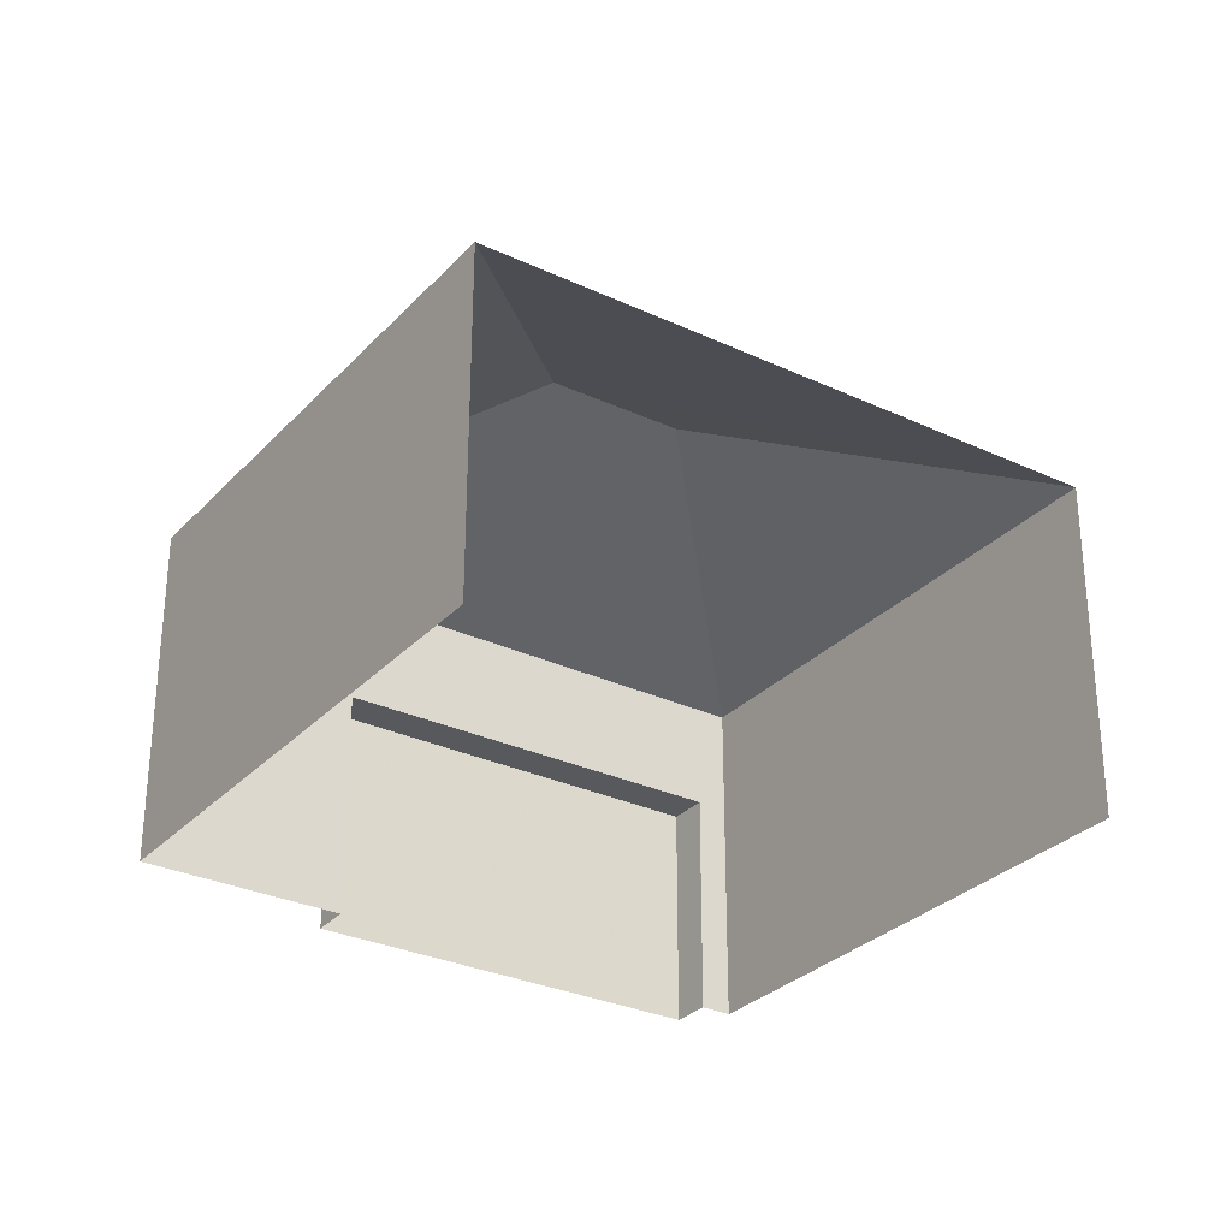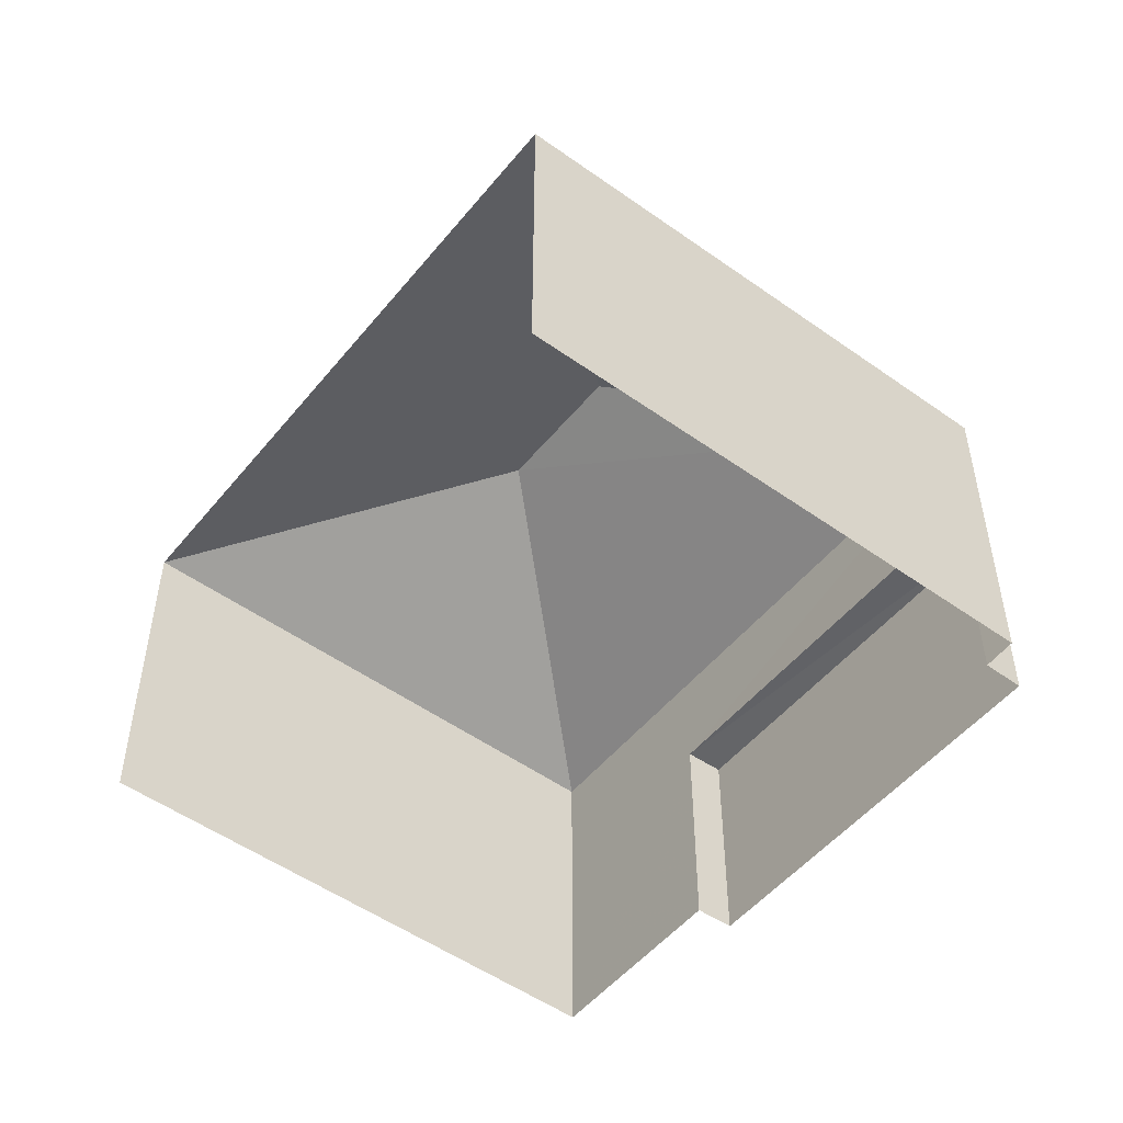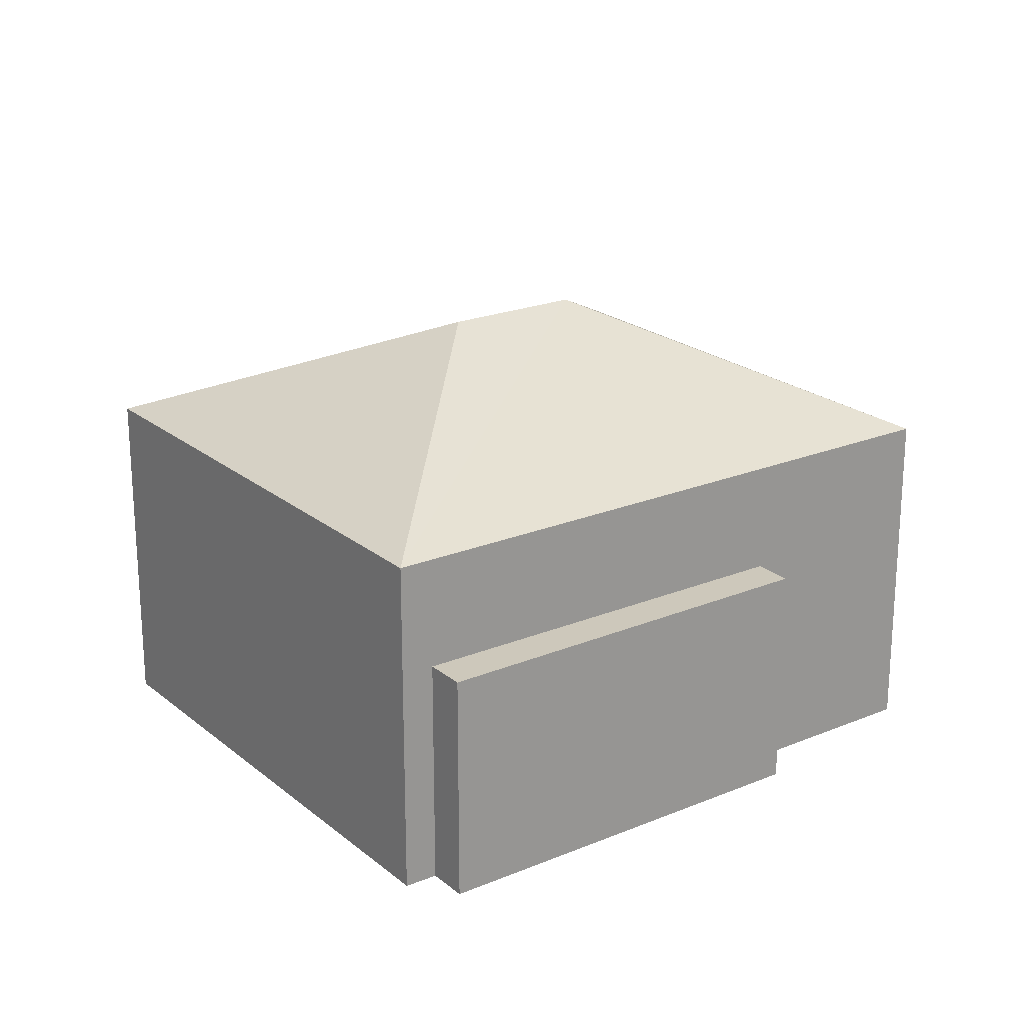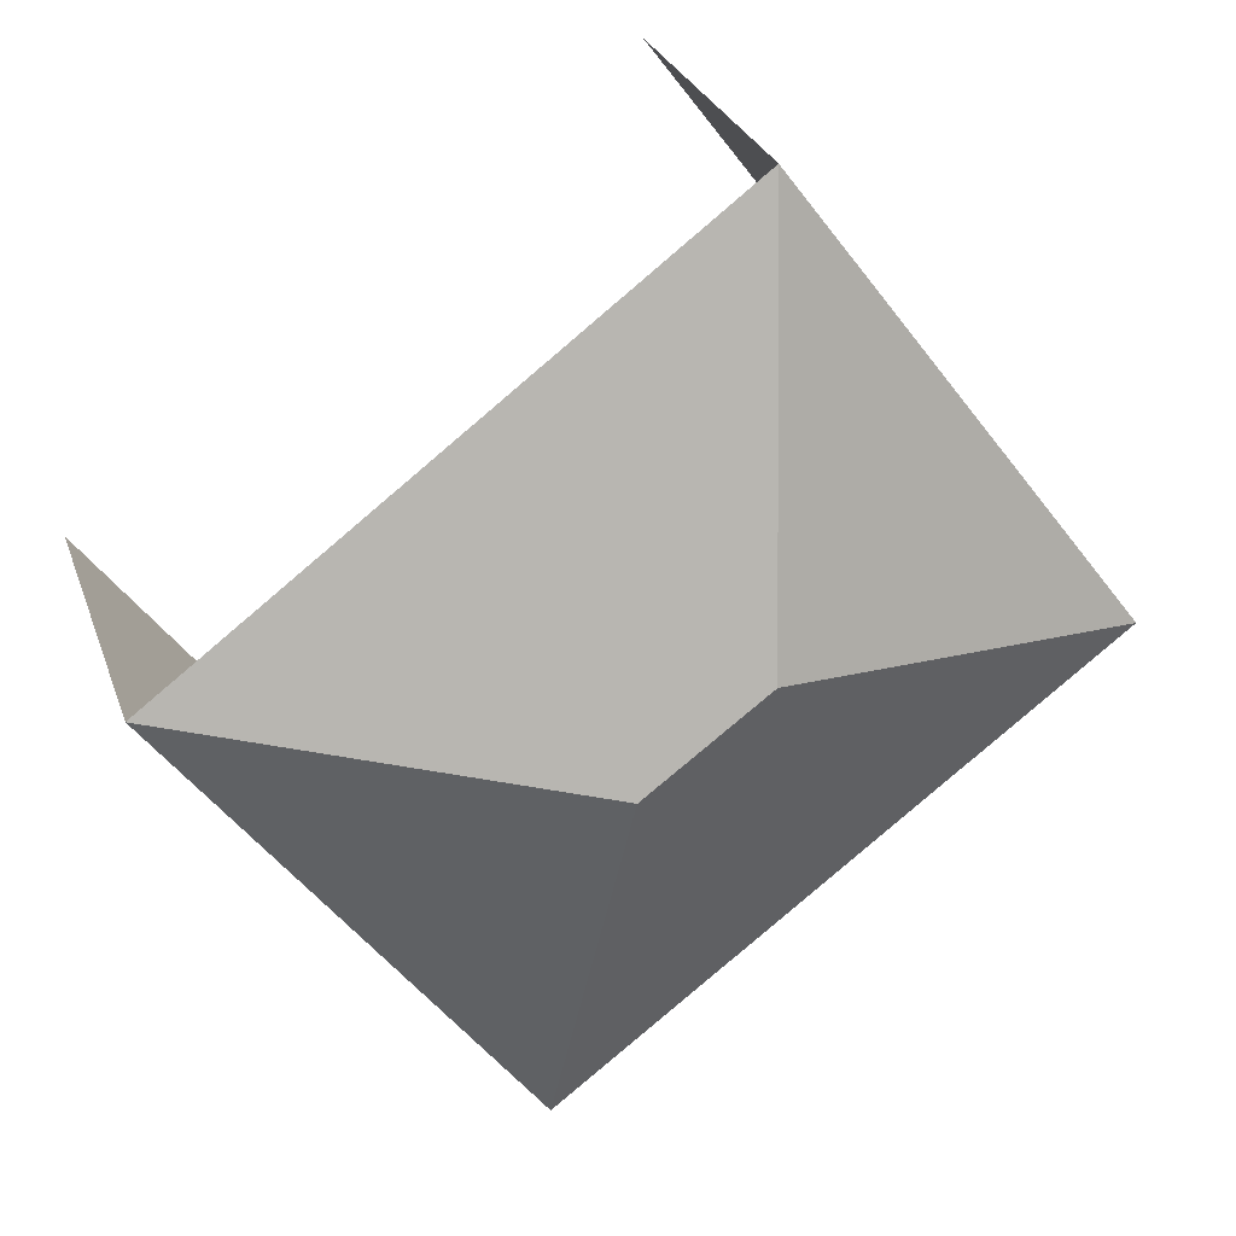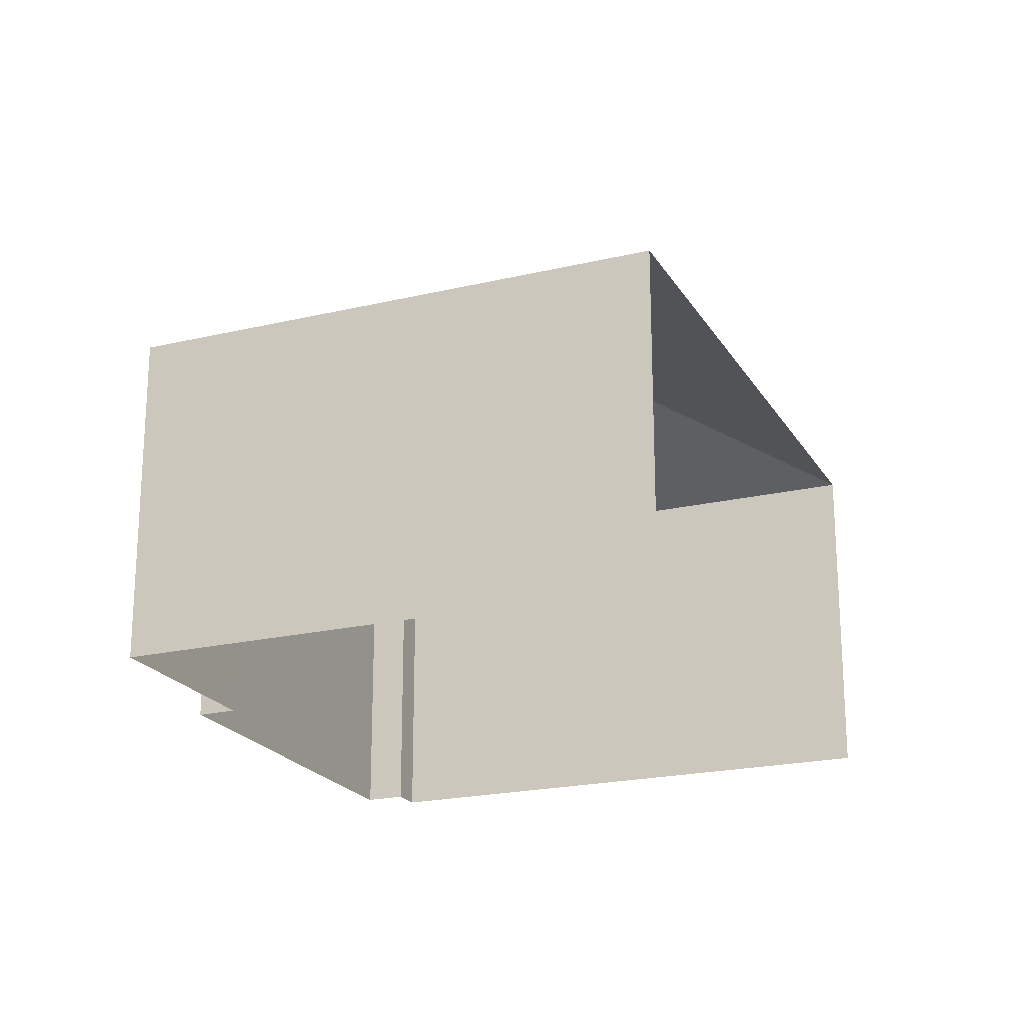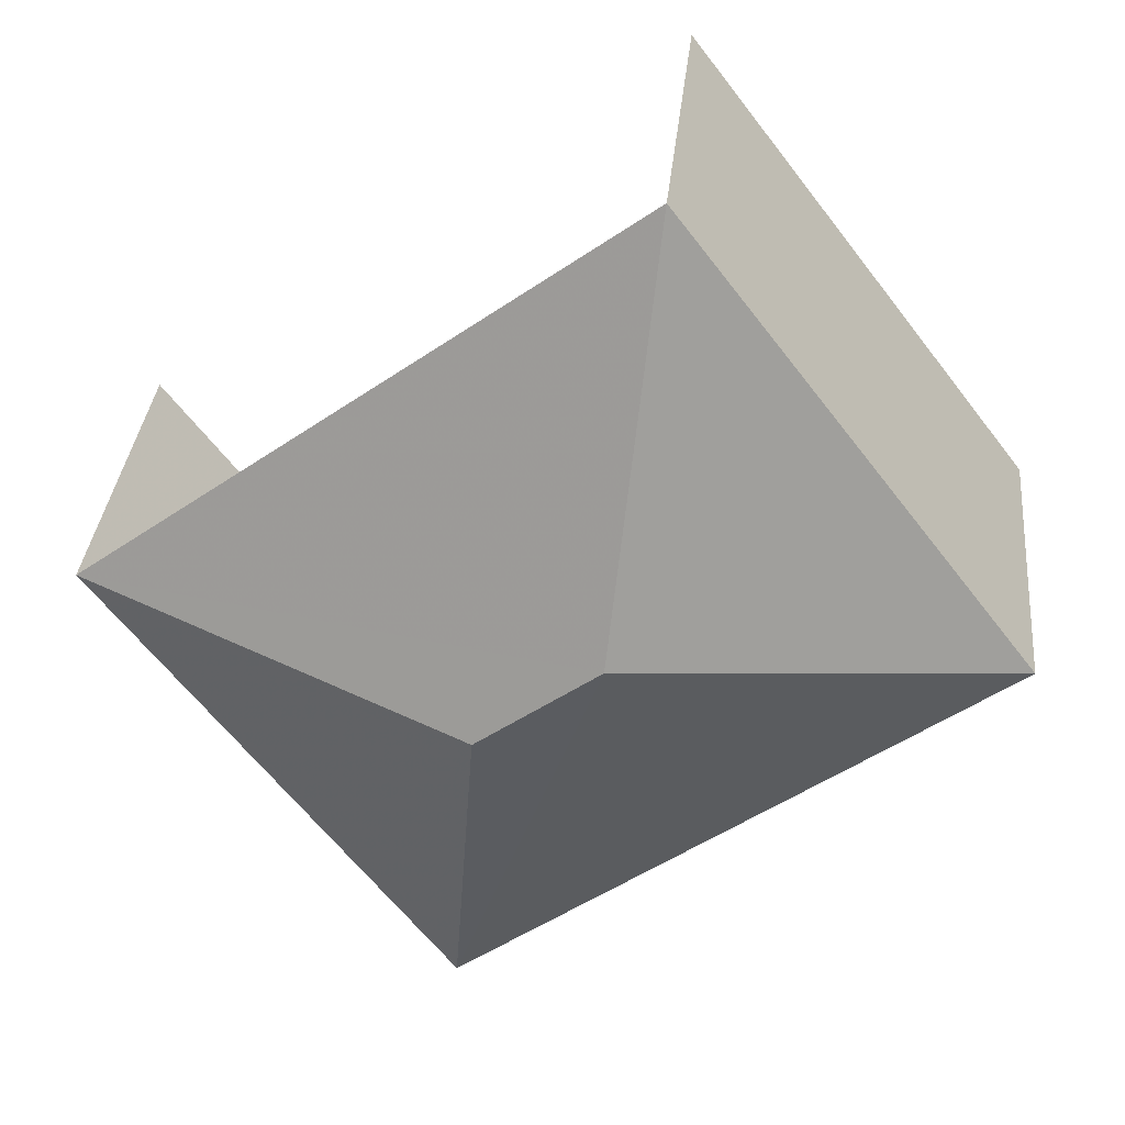
<metadata>
{"format":"obj","ext":"obj","renderer":"f3d","projection":"perspective","resolution":1024,"background":"white","views":[{"elev":-29.9,"azim":-177.1,"up":"+Z"},{"elev":-51.3,"azim":-90.7,"up":"+Z"},{"elev":21.8,"azim":1.3,"up":"+Z"},{"elev":27.7,"azim":-17.2,"up":"+Y"},{"elev":-21.1,"azim":150.1,"up":"+Z"},{"elev":34.0,"azim":5.7,"up":"+Y"}]}
</metadata>
<code>
v -2.195e+05 -1.236e+05 35.03
v -2.195e+05 -1.236e+05 35.03
v -2.195e+05 -1.236e+05 35.03
v -2.195e+05 -1.236e+05 35.03
v -2.195e+05 -1.236e+05 35.03
v -2.195e+05 -1.236e+05 35.03
v -2.195e+05 -1.236e+05 35.03
v -2.195e+05 -1.236e+05 35.03
v -2.195e+05 -1.236e+05 42.25
v -2.195e+05 -1.236e+05 40.31
v -2.195e+05 -1.236e+05 40.31
v -2.195e+05 -1.236e+05 38.6
v -2.195e+05 -1.236e+05 38.6
v -2.195e+05 -1.236e+05 38.6
v -2.195e+05 -1.236e+05 38.6
v -2.195e+05 -1.236e+05 42.25
v -2.195e+05 -1.236e+05 40.31
v -2.195e+05 -1.236e+05 40.31
f 1 2 3
f 3 4 5
f 1 6 2
f 4 2 7
f 7 2 8
f 3 2 4
f 11 1 3
f 17 11 3
f 9 10 11
f 12 13 14
f 12 15 13
f 16 17 18
f 18 10 9
f 16 18 9
f 9 17 16
f 9 11 17
f 13 7 8
f 14 13 8
f 15 7 13
f 15 4 7
f 11 6 1
f 11 10 6
f 17 3 5
f 18 17 5
f 2 6 12
f 6 10 12
f 4 15 5
f 12 10 18
f 15 12 18
f 5 15 18
f 12 14 8
f 2 12 8

</code>
